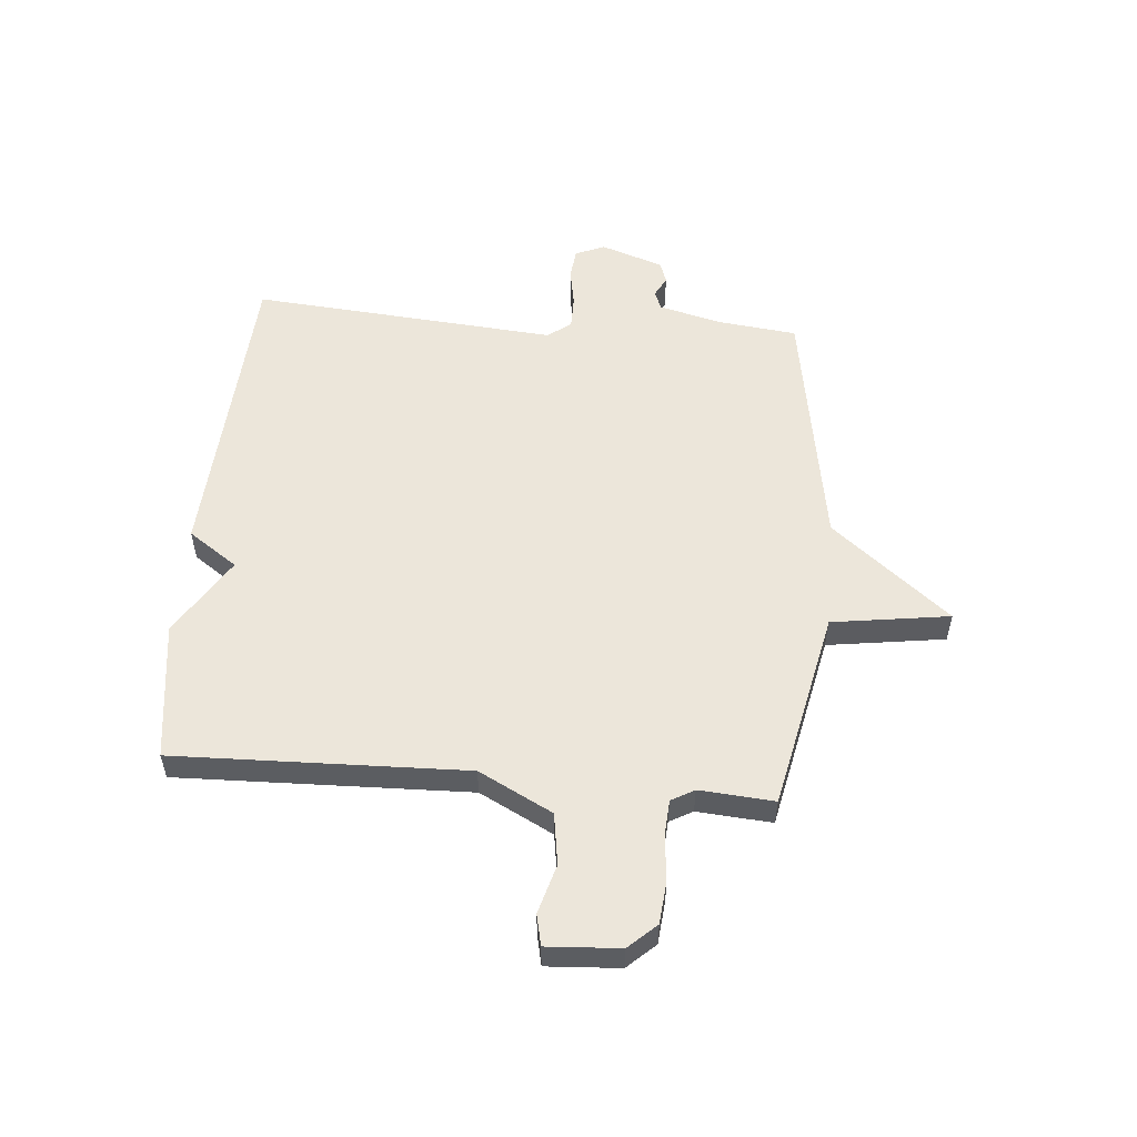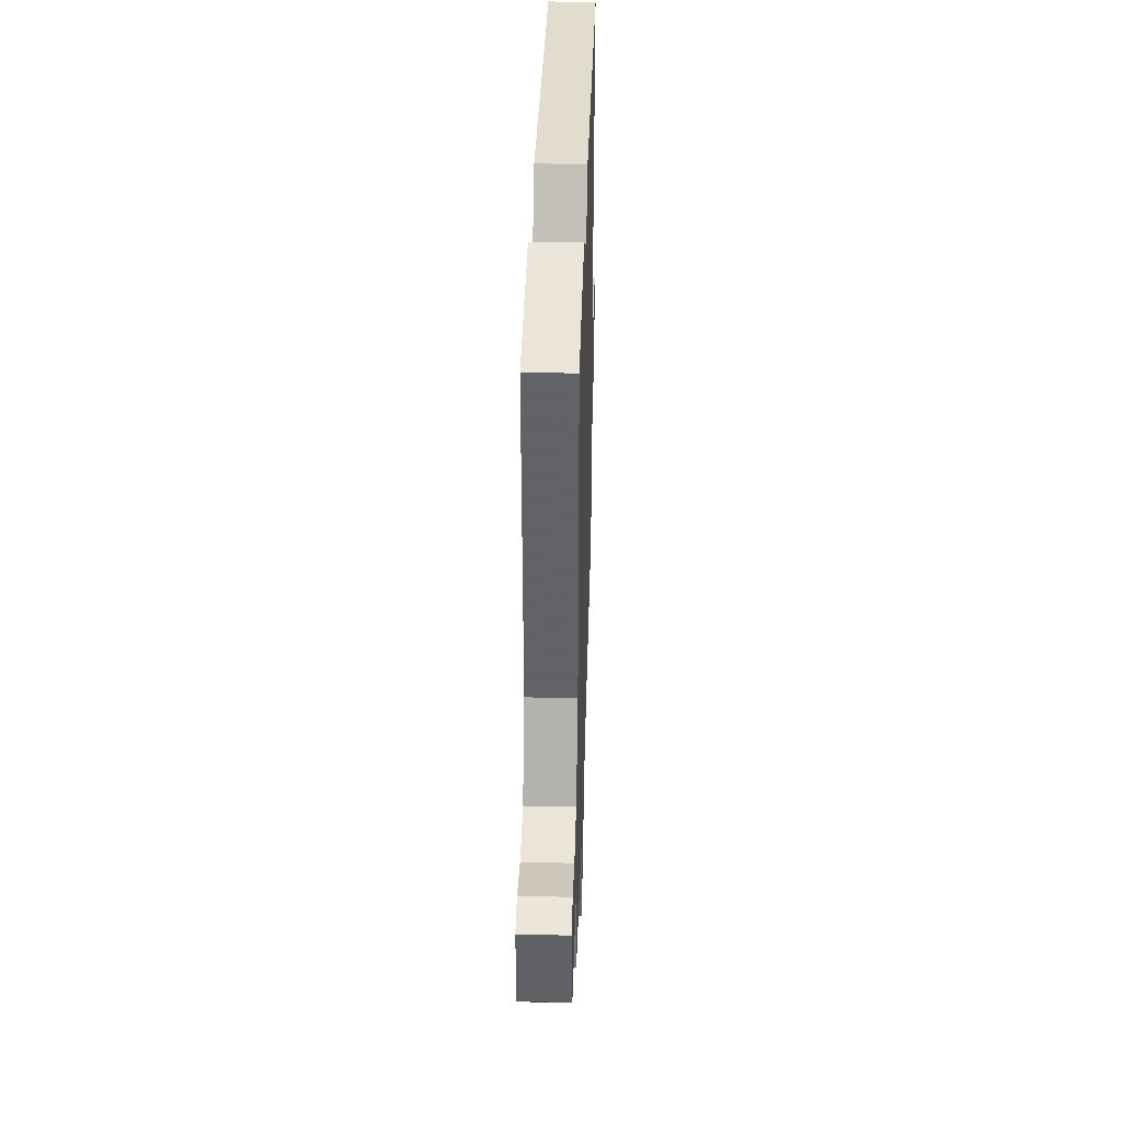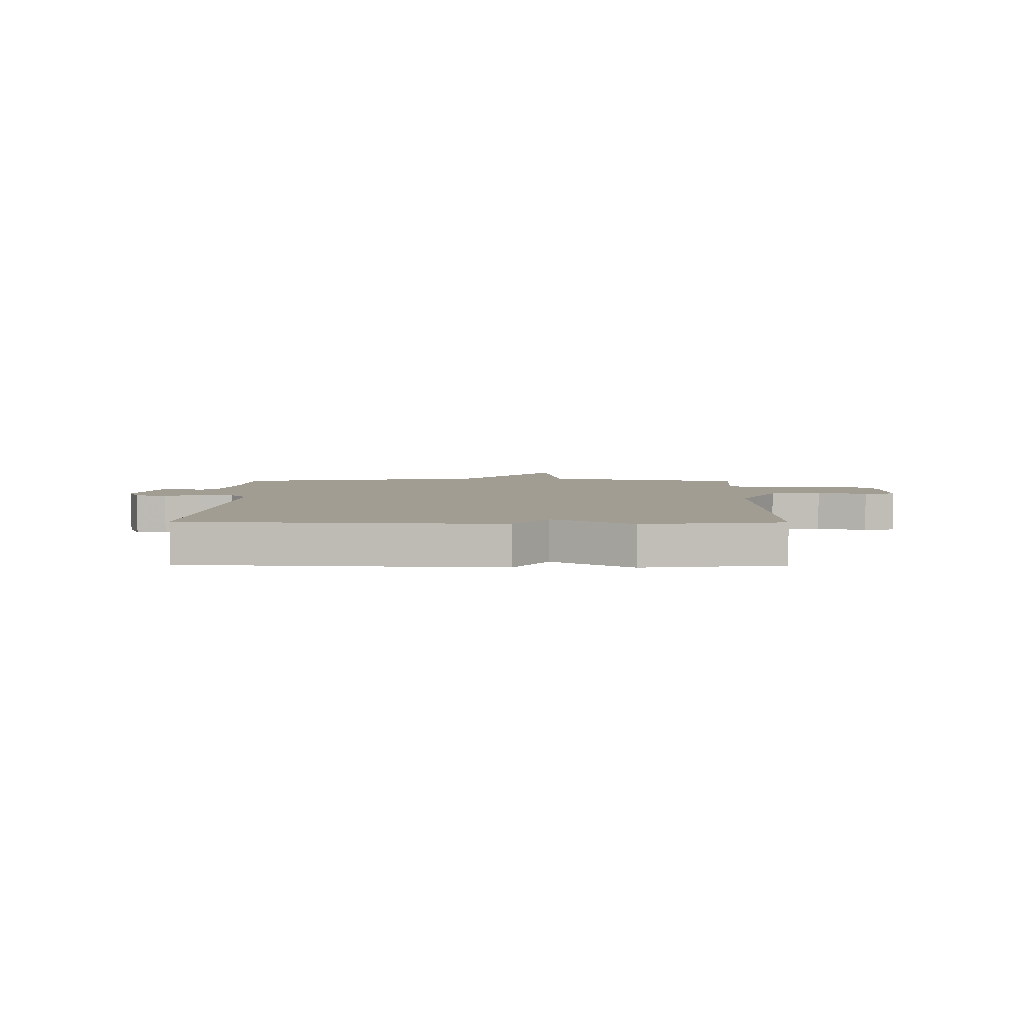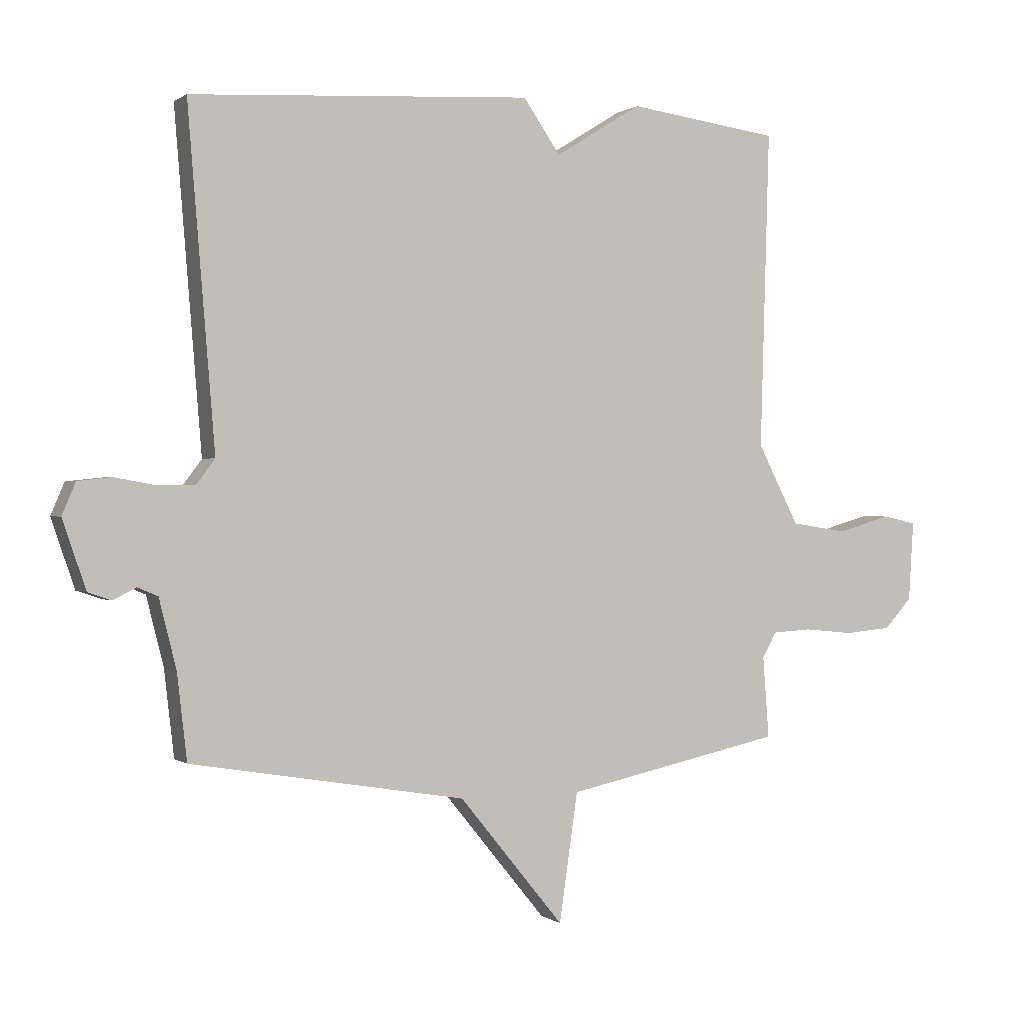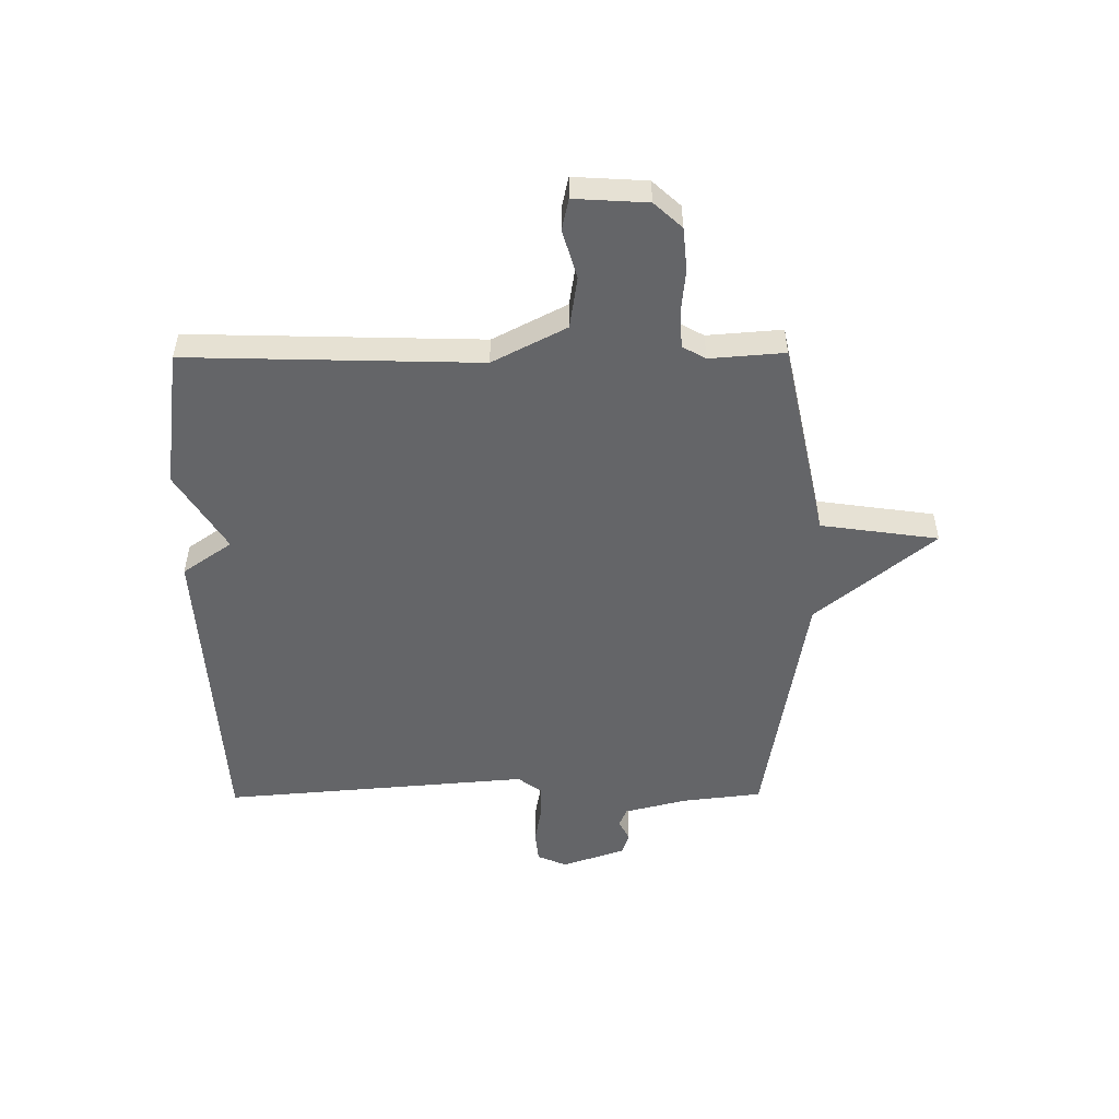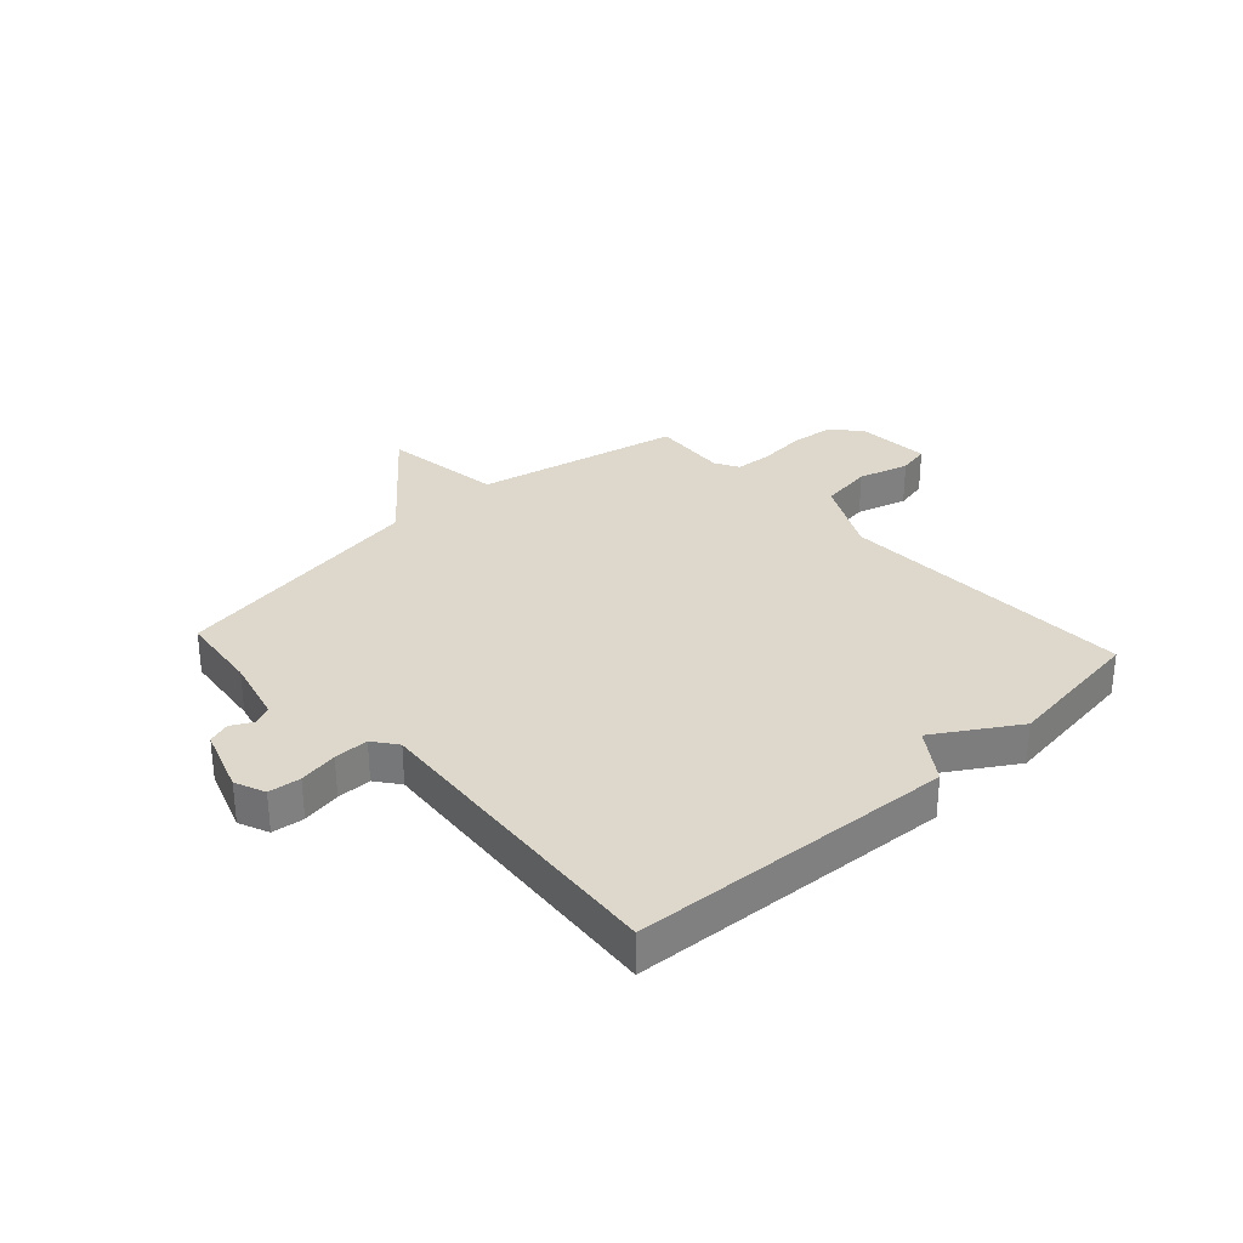
<metadata>
{"format":"obj","ext":"obj","renderer":"f3d","projection":"perspective","resolution":1024,"background":"white","views":[{"elev":54.4,"azim":94.9,"up":"+Y"},{"elev":37.4,"azim":91.7,"up":"+Z"},{"elev":4.7,"azim":0.6,"up":"+Y"},{"elev":0.3,"azim":-24.1,"up":"+Z"},{"elev":-51.6,"azim":90.5,"up":"+Y"},{"elev":31.2,"azim":-42.5,"up":"+Y"}]}
</metadata>
<code>
v 0.5 0.07 -0.5
v 0.146 0.07 -0.575
v 0.116 0.07 -0.783
v -0.054 0.07 -0.575
v -0.5 0.07 -0.5
v -0.516 0.07 -0.361
v -0.544 0.07 -0.249
v -0.577 0.07 -0.235
v -0.614 0.07 -0.254
v -0.652 0.07 -0.241
v -0.69 0.07 -0.13
v -0.668 0.07 -0.078
v -0.613 0.07 -0.072
v -0.546 0.07 -0.084
v -0.487 0.07 -0.084
v -0.456 0.07 -0.043
v -0.5 0.07 0.5
v 0.054 0.07 0.533
v 0.114 0.07 0.446
v 0.254 0.07 0.533
v 0.5 0.07 0.5
v 0.485 0.07 -0.015
v 0.552 0.07 -0.145
v 0.643 0.07 -0.159
v 0.73 0.07 -0.134
v 0.785 0.07 -0.146
v 0.777 0.07 -0.275
v 0.732 0.07 -0.324
v 0.657 0.07 -0.331
v 0.576 0.07 -0.323
v 0.513 0.07 -0.327
v 0.49 0.07 -0.368
v 0.5 0 -0.5
v 0.146 0 -0.575
v 0.116 0 -0.783
v -0.054 0 -0.575
v -0.5 0 -0.5
v -0.516 0 -0.361
v -0.544 0 -0.249
v -0.577 0 -0.235
v -0.614 0 -0.254
v -0.652 0 -0.241
v -0.69 0 -0.13
v -0.668 0 -0.078
v -0.613 0 -0.072
v -0.546 0 -0.084
v -0.487 0 -0.084
v -0.456 0 -0.043
v -0.5 0 0.5
v 0.054 0 0.533
v 0.114 0 0.446
v 0.254 0 0.533
v 0.5 0 0.5
v 0.485 0 -0.015
v 0.552 0 -0.145
v 0.643 0 -0.159
v 0.73 0 -0.134
v 0.785 0 -0.146
v 0.777 0 -0.275
v 0.732 0 -0.324
v 0.657 0 -0.331
v 0.576 0 -0.323
v 0.513 0 -0.327
v 0.49 0 -0.368
f 28 29 30
f 27 28 30
f 26 27 30
f 25 26 30
f 24 25 30
f 23 24 30 31
f 22 23 31 32
f 19 20 21 22
f 16 17 18 19
f 19 22 32
f 16 19 32
f 15 16 32
f 12 13 14
f 11 12 14
f 10 11 14
f 9 10 14
f 8 9 14
f 15 32 1
f 14 15 1
f 8 14 1
f 7 8 1
f 4 5 6
f 2 3 4
f 4 6 7
f 2 4 7
f 1 2 7
f 62 61 60
f 62 60 59
f 62 59 58
f 62 58 57
f 62 57 56
f 63 62 56 55
f 64 63 55 54
f 54 53 52 51
f 51 50 49 48
f 64 54 51
f 64 51 48
f 64 48 47
f 46 45 44
f 46 44 43
f 46 43 42
f 46 42 41
f 46 41 40
f 33 64 47
f 33 47 46
f 33 46 40
f 33 40 39
f 38 37 36
f 36 35 34
f 39 38 36
f 39 36 34
f 39 34 33
f 1 33 34 2
f 2 34 35 3
f 3 35 36 4
f 4 36 37 5
f 5 37 38 6
f 6 38 39 7
f 7 39 40 8
f 8 40 41 9
f 9 41 42 10
f 10 42 43 11
f 11 43 44 12
f 12 44 45 13
f 13 45 46 14
f 14 46 47 15
f 15 47 48 16
f 16 48 49 17
f 17 49 50 18
f 18 50 51 19
f 19 51 52 20
f 20 52 53 21
f 21 53 54 22
f 22 54 55 23
f 23 55 56 24
f 24 56 57 25
f 25 57 58 26
f 26 58 59 27
f 27 59 60 28
f 28 60 61 29
f 29 61 62 30
f 30 62 63 31
f 31 63 64 32
f 32 64 33 1

</code>
